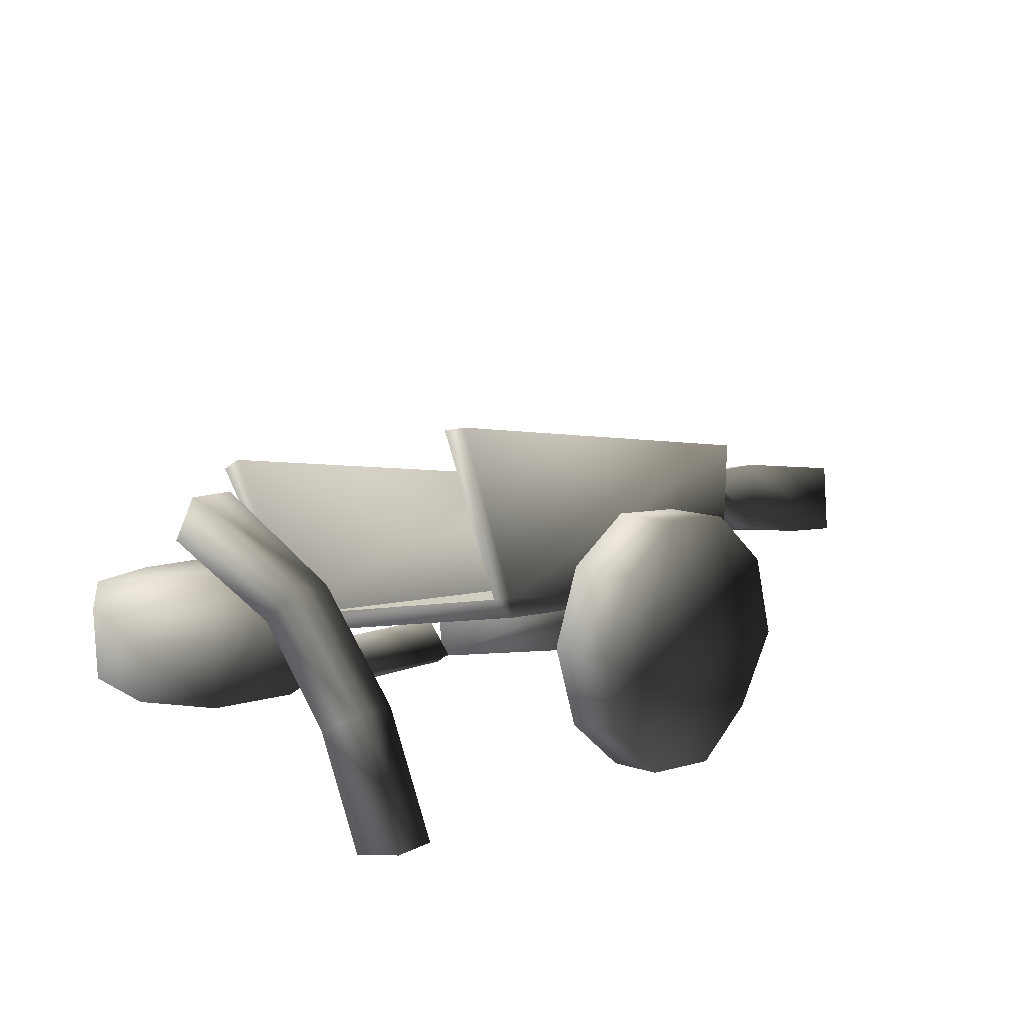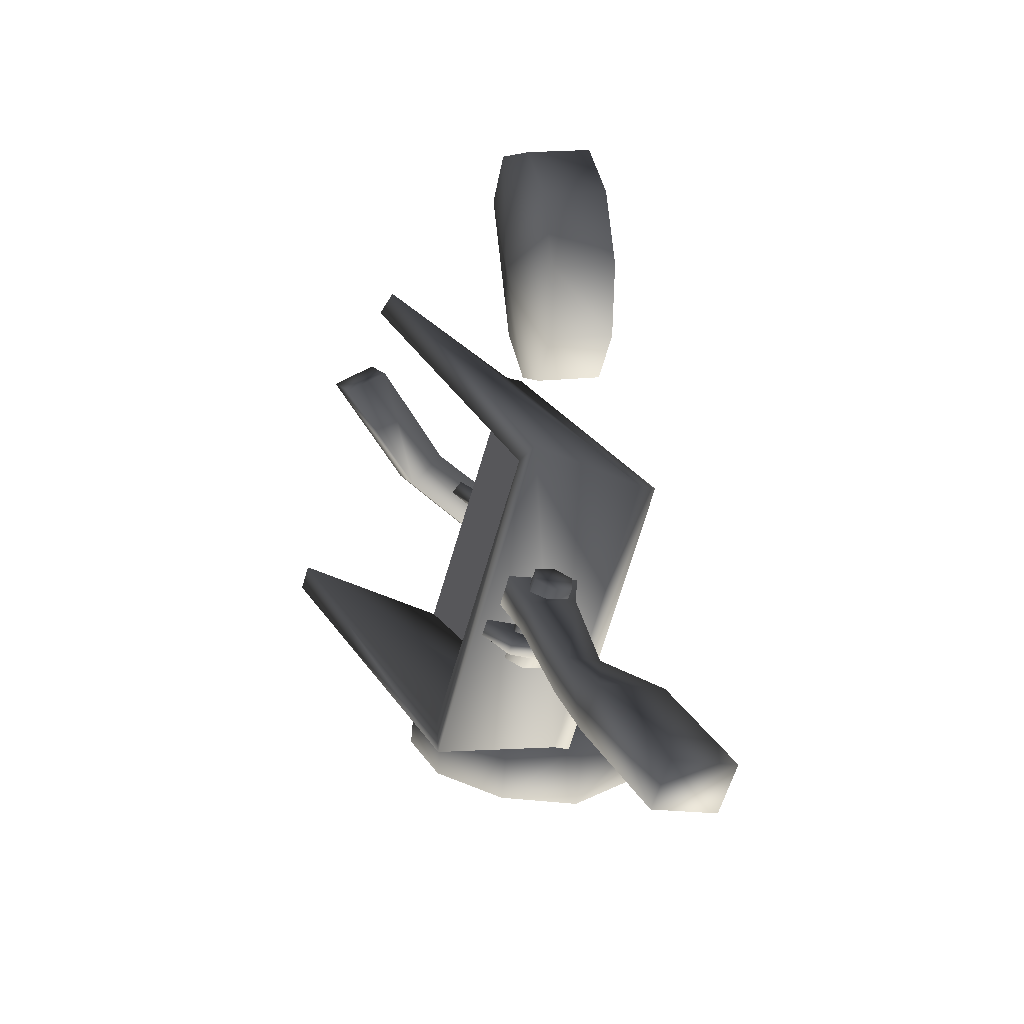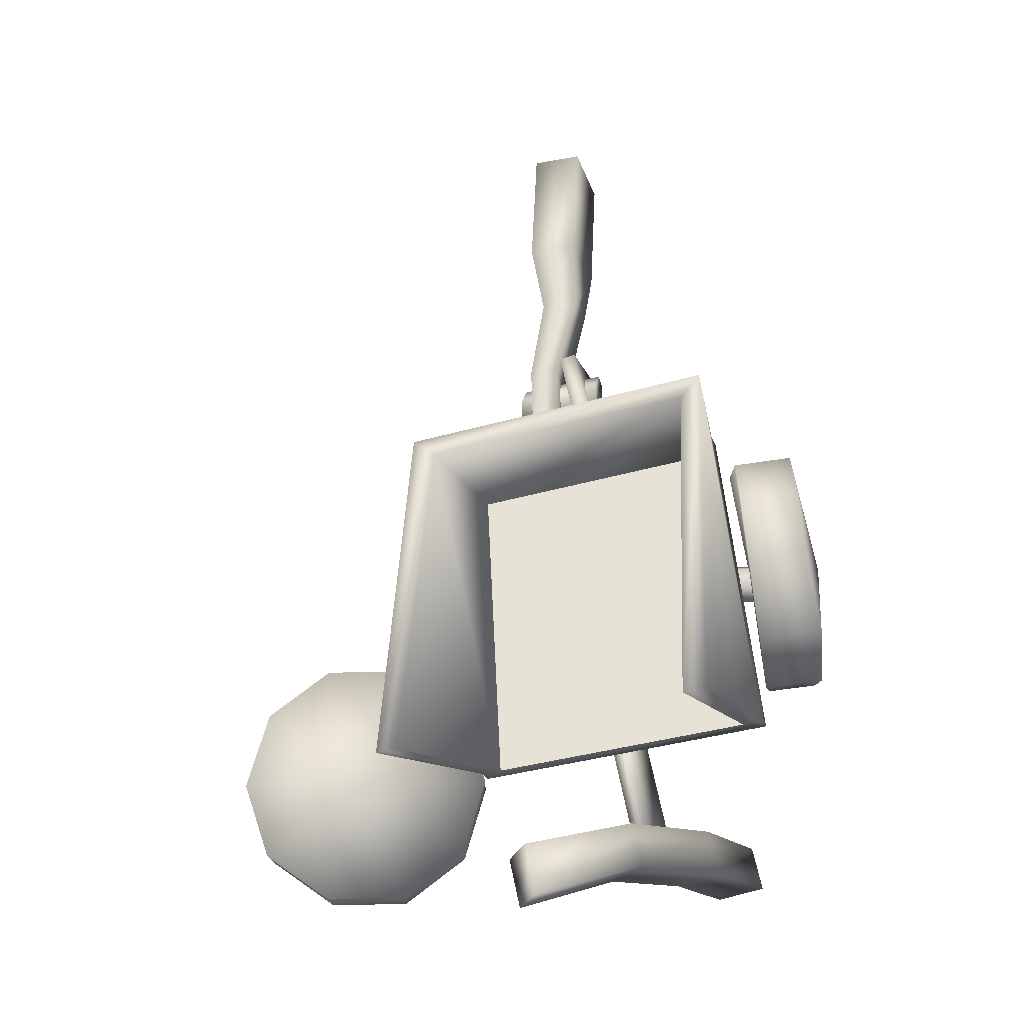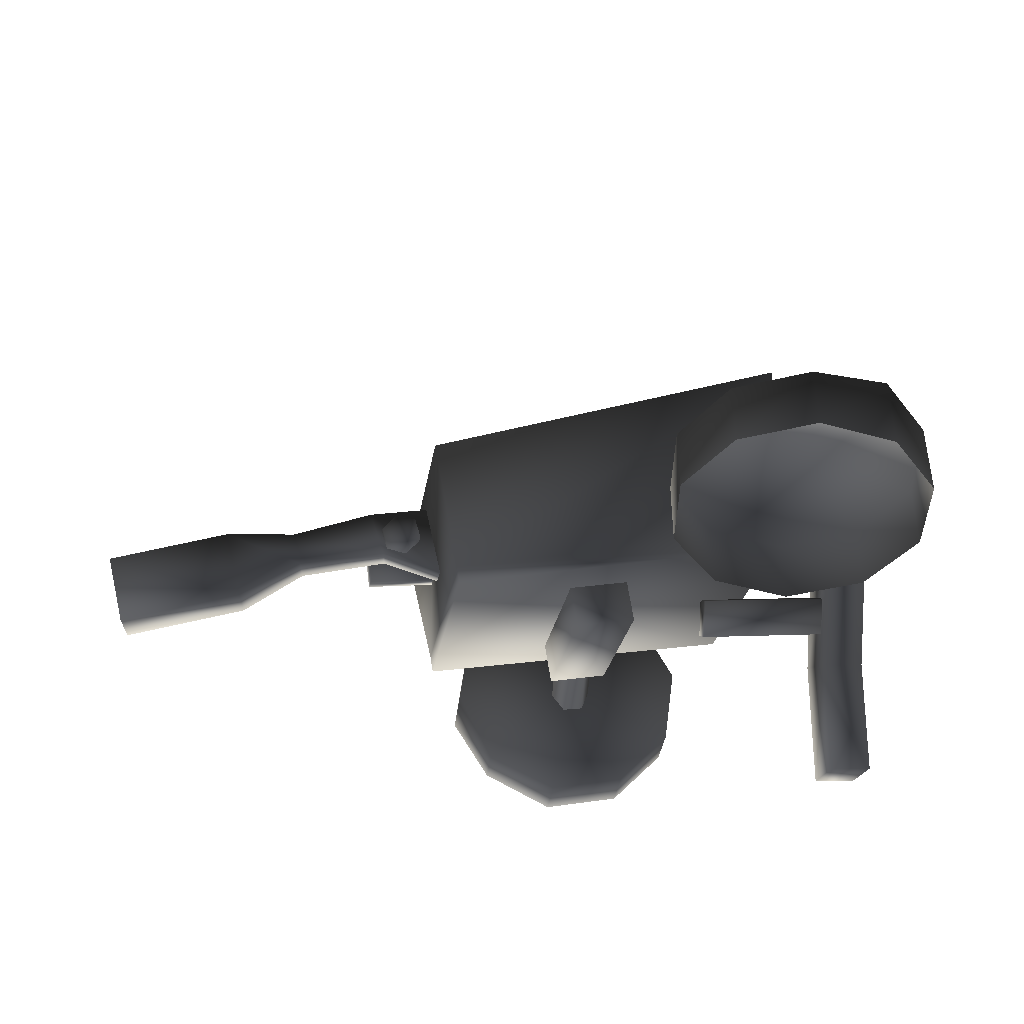
<metadata>
{"format":"obj","ext":"obj","renderer":"f3d","projection":"perspective","resolution":1024,"background":"white","views":[{"elev":19.2,"azim":129.9,"up":"+Y"},{"elev":17.6,"azim":-102.5,"up":"+Z"},{"elev":73.8,"azim":82.0,"up":"+Y"},{"elev":-41.0,"azim":-8.0,"up":"+Y"}]}
</metadata>
<code>
v 0.1307 0.7592 -1.512
v 0.9112 1.595 -1.372
v 0.2645 1.893 -1.354
v 1.569 0.6965 2.511
v 1.433 0.5117 3.666
v 2.138 0.6051 3.525
v 0.7802 0.5103 3.366
v 1.569 0.6965 2.511
v 2.626 0.6022 2.997
v 2.71 0.504 2.283
v 2.138 0.6051 3.525
v 1.569 0.6965 2.511
v 2.71 0.504 2.283
v 2.358 0.5008 1.656
v 1.569 0.6965 2.511
v 2.358 0.5008 1.656
v 1.705 0.4994 1.356
v 0.1437 0.8093 -2.182
v 1.19 0.3279 -2.033
v 0.7078 -0.1888 -2.099
v 1.273 1.028 -1.98
v 0.1437 0.8093 -2.182
v 0.9242 1.645 -1.949
v 1.273 1.028 -1.98
v 0.1437 0.8093 -2.182
v 0.2775 1.943 -1.892
v 0.9242 1.645 -1.949
v 0.1307 0.7592 -1.512
v -0.003017 -0.3743 -1.708
v 0.6948 -0.2389 -1.665
v -0.6497 -0.07672 -1.69
v 0.1307 0.7592 -1.512
v 1.177 0.2778 -1.578
v 1.26 0.9783 -1.443
v 0.6948 -0.2389 -1.665
v 0.1307 0.7592 -1.512
v 1.26 0.9783 -1.443
v 0.9112 1.595 -1.372
v 0.1307 0.7592 -1.512
v -0.4333 1.757 -1.397
v -0.9157 1.241 -1.484
v 0.2645 1.893 -1.354
v 0.1307 0.7592 -1.512
v -0.9984 0.5401 -1.52
v -0.6497 -0.07672 -1.69
v -0.9157 1.241 -1.484
v 1.569 0.6965 2.511
v 0.9996 0.5003 1.497
v 0.5121 0.5032 2.025
v 1.705 0.4994 1.356
v 1.569 0.6965 2.511
v 0.4283 0.507 2.739
v 0.7802 0.5103 3.366
v 0.5121 0.5032 2.025
v 0.1437 0.8093 -2.182
v -0.9854 0.5903 -2.118
v -0.9027 1.291 -2.021
v -0.6368 -0.0266 -2.095
v 0.1437 0.8093 -2.182
v 0.009947 -0.3242 -2.152
v -0.6368 -0.0266 -2.095
v 0.7078 -0.1888 -2.099
v 0.1437 0.8093 -2.182
v -0.4204 1.807 -1.934
v 0.2775 1.943 -1.892
v -0.9027 1.291 -2.021
v 2.71 0.504 2.283
v 2.626 -0.1002 2.999
v 2.71 -0.104 2.285
v 2.626 0.6022 2.997
v 2.626 0.6022 2.997
v 2.138 -0.09722 3.527
v 2.138 0.6051 3.525
v 2.138 0.6051 3.525
v 1.433 -0.09628 3.668
v 1.433 0.5117 3.666
v 1.433 0.5117 3.666
v 0.7801 -0.09769 3.368
v 0.7802 0.5103 3.366
v 0.7802 0.5103 3.366
v 0.4282 -0.1009 2.741
v 0.4283 0.507 2.739
v 0.4283 0.507 2.739
v 0.512 -0.1047 2.027
v 0.5121 0.5032 2.025
v 0.5121 0.5032 2.025
v 0.9995 -0.1077 1.499
v 0.9996 0.5003 1.497
v 0.9996 0.5003 1.497
v 1.705 -0.1086 1.358
v 1.705 0.4994 1.356
v 1.705 0.4994 1.356
v 2.358 0.5008 1.656
v 2.358 -0.1072 1.658
v 2.358 0.5008 1.656
v 2.71 0.504 2.283
v 1.177 0.2778 -1.578
v 0.6948 -0.2389 -1.665
v 0.7078 -0.1888 -2.099
v 1.19 0.3279 -2.033
v 0.6948 -0.2389 -1.665
v -0.003017 -0.3743 -1.708
v 0.009947 -0.3242 -2.152
v -0.003017 -0.3743 -1.708
v -0.6368 -0.0266 -2.095
v -0.6497 -0.07672 -1.69
v -0.6497 -0.07672 -1.69
v -0.9984 0.5401 -1.52
v -0.9854 0.5903 -2.118
v -0.9984 0.5401 -1.52
v -0.9157 1.241 -1.484
v -0.9027 1.291 -2.021
v -0.9157 1.241 -1.484
v -0.4204 1.807 -1.934
v -0.4333 1.757 -1.397
v -0.4333 1.757 -1.397
v 0.2775 1.943 -1.892
v 0.2645 1.893 -1.354
v 0.2645 1.893 -1.354
v 0.9242 1.645 -1.949
v 0.9112 1.595 -1.372
v 0.9112 1.595 -1.372
v 1.26 0.9783 -1.443
v 1.273 1.028 -1.98
v 1.26 0.9783 -1.443
v 1.177 0.2778 -1.578
v -1.335 0.893 -1.359
v -1.304 0.7447 -1.406
v -1.304 -0.02772 1.044
v 1.516 1.972 2.134
v 1.516 1.849 2.317
v 1.661 0.6711 1.372
v 1.661 0.7267 1.196
v 1.516 1.849 2.317
v -1.622 1.146 1.603
v -1.335 0.1205 1.091
v 1.661 0.6711 1.372
v -1.436 1.244 1.42
v 1.516 1.972 2.134
v 1.661 0.7267 1.196
v -1.159 0.2062 0.9385
v 1.516 2.757 -0.4397
v -1.436 1.997 -0.9676
v -1.159 0.8756 -1.185
v 1.661 1.45 -1.097
v -1.436 1.997 -0.9676
v -1.436 1.244 1.42
v -1.159 0.2062 0.9385
v -1.159 0.8756 -1.185
v -1.622 2.022 -1.173
v 1.516 2.823 -0.6497
v 1.661 1.505 -1.274
v -1.335 0.893 -1.359
v 1.516 2.823 -0.6497
v 1.516 2.757 -0.4397
v 1.661 1.45 -1.097
v 1.661 1.505 -1.274
v 1.516 1.972 2.134
v 1.516 1.849 2.317
v 1.661 0.6711 1.372
v 1.661 0.7267 1.196
v -1.622 1.146 1.603
v -1.622 2.022 -1.173
v -1.335 0.893 -1.359
v -1.335 0.1205 1.091
v 1.693 0.5229 1.325
v 1.661 0.6711 1.372
v -1.335 0.1205 1.091
v -1.304 -0.02772 1.044
v 1.516 1.849 2.317
v 1.516 1.972 2.134
v -1.436 1.244 1.42
v -1.622 1.146 1.603
v 1.516 2.757 -0.4397
v 1.516 2.823 -0.6497
v -1.622 2.022 -1.173
v -1.436 1.997 -0.9676
v -1.436 1.244 1.42
v -1.436 1.997 -0.9676
v -1.622 2.022 -1.173
v -1.622 1.146 1.603
v 1.661 1.505 -1.274
v 1.693 1.357 -1.321
v -1.304 0.7447 -1.406
v -1.335 0.893 -1.359
v 1.693 1.357 -1.321
v 1.693 0.5229 1.325
v -1.304 -0.02772 1.044
v -1.304 0.7447 -1.406
v 1.661 0.7267 1.196
v 1.661 0.6711 1.372
v 1.693 0.5229 1.325
v 1.661 1.45 -1.097
v 1.693 1.357 -1.321
v 1.661 1.505 -1.274
v -1.335 0.1205 1.091
v -2.741 0.9564 -0.2788
v -2.776 0.851 0.0399
v -3.336 0.4496 -0.02584
v 2.432 1.513 0.08676
v 2.498 1.207 0.3504
v 2.631 1.76 1.244
v 2.556 2.157 1.094
v -1.539 1.626 -0.1015
v -2.182 1.502 -0.07345
v -2.168 1.458 0.06377
v -1.525 1.583 0.03572
v -2.072 0.8891 -0.2792
v -1.43 1.014 -0.3072
v -1.415 0.9702 -0.17
v -2.058 0.8456 -0.1419
v 1.661 0.7267 1.196
v 1.661 1.45 -1.097
v -1.159 0.8756 -1.185
v -1.159 0.2062 0.9385
v 3.078 1.829 1.212
v 3.004 2.226 1.063
v 2.556 2.157 1.094
v 2.631 1.76 1.244
v 3.039 -0.305 -1.252
v 3.075 -0.4379 -0.8227
v 2.665 -0.5011 -0.7937
v 2.629 -0.3681 -1.223
v 3.075 -0.4379 -0.8227
v 2.966 0.4926 -0.3408
v 2.556 0.4294 -0.3118
v 2.665 -0.5011 -0.7937
v 2.966 0.4926 -0.3408
v 2.908 1.27 0.3214
v 2.498 1.207 0.3504
v 2.556 0.4294 -0.3118
v 2.908 1.27 0.3214
v 3.078 1.829 1.212
v 2.631 1.76 1.244
v 2.498 1.207 0.3504
v 2.629 -0.3681 -1.223
v 2.509 0.6568 -0.6922
v 2.919 0.7199 -0.7213
v 3.039 -0.305 -1.252
v 2.966 0.4926 -0.3408
v 3.075 -0.4379 -0.8227
v 2.629 -0.3681 -1.223
v 2.665 -0.5011 -0.7937
v 2.556 0.4294 -0.3118
v 2.509 0.6568 -0.6922
v 2.509 0.6568 -0.6922
v 2.556 0.4294 -0.3118
v 2.498 1.207 0.3504
v 2.432 1.513 0.08676
v 1.289 0.4975 -0.1207
v 1.265 0.7641 0.1217
v 1.268 0.5895 -0.224
v 1.244 0.8561 0.01836
v 2.627 0.7385 -0.1982
v 1.289 0.4975 -0.1207
v 2.606 0.8305 -0.3016
v 1.268 0.5895 -0.224
v 2.603 1.005 0.04421
v 2.627 0.7385 -0.1982
v 2.582 1.097 -0.05915
v 2.606 0.8305 -0.3016
v 1.265 0.7641 0.1217
v 2.603 1.005 0.04421
v 1.244 0.8561 0.01836
v 2.582 1.097 -0.05915
v 1.265 0.7641 0.1217
v 1.289 0.4975 -0.1207
v 2.627 0.7385 -0.1982
v 2.606 0.8305 -0.3016
v 1.268 0.5895 -0.224
v 2.582 1.097 -0.05915
v 1.244 0.8561 0.01836
v 0.4251 0.06907 0.5971
v 0.3475 0.4325 0.7117
v -0.1969 0.3269 0.6784
v -0.1193 -0.03656 0.5638
v 0.3475 0.9337 -0.8778
v 0.4251 0.5702 -0.9924
v -0.1193 0.4646 -1.026
v -0.1969 0.8281 -0.9111
v 0.4251 0.5702 -0.9924
v 0.4251 0.06907 0.5971
v -0.1193 -0.03656 0.5638
v -0.1193 0.4646 -1.026
v 0.3475 0.9337 -0.8778
v 0.3475 0.4325 0.7117
v 0.4251 0.06907 0.5971
v 0.4251 0.5702 -0.9924
v -0.1969 0.8281 -0.9111
v -0.1193 0.4646 -1.026
v -0.1193 -0.03656 0.5638
v -0.1969 0.3269 0.6784
v -1.358 0.6922 0.2716
v -1.542 1.373 0.4262
v -2.126 1.29 0.3608
v -1.981 0.8657 0.2908
v -1.981 0.8657 0.2908
v -2.126 1.29 0.3608
v -2.863 1.143 0.1267
v -2.776 0.851 0.0399
v -2.776 0.851 0.0399
v -2.863 1.143 0.1267
v -3.515 1.049 0.1522
v -3.336 0.4496 -0.02584
v -3.336 0.4496 -0.02584
v -3.515 1.049 0.1522
v -4.621 0.7808 -0.05947
v -4.442 0.1817 -0.2375
v -1.542 1.373 0.4262
v -1.513 1.458 0.1691
v -2.098 1.375 0.1038
v -2.126 1.29 0.3608
v -2.126 1.29 0.3608
v -2.098 1.375 0.1038
v -2.828 1.248 -0.1921
v -2.863 1.143 0.1267
v -2.863 1.143 0.1267
v -2.828 1.248 -0.1921
v -3.468 1.188 -0.2682
v -3.515 1.049 0.1522
v -3.289 0.5885 -0.4462
v -3.336 0.4496 -0.02584
v -4.442 0.1817 -0.2375
v -4.395 0.3207 -0.6579
v -4.575 0.9197 -0.4798
v -4.395 0.3207 -0.6579
v -4.621 0.7808 -0.05947
v -3.515 1.049 0.1522
v -3.468 1.188 -0.2682
v -4.575 0.9197 -0.4798
v -1.513 1.458 0.1691
v -1.329 0.7771 0.01454
v -1.953 0.9507 0.03381
v -2.098 1.375 0.1038
v -2.098 1.375 0.1038
v -1.953 0.9507 0.03381
v -2.741 0.9564 -0.2788
v -2.828 1.248 -0.1921
v -2.828 1.248 -0.1921
v -2.741 0.9564 -0.2788
v -3.289 0.5885 -0.4462
v -3.468 1.188 -0.2682
v -3.468 1.188 -0.2682
v -3.289 0.5885 -0.4462
v -4.395 0.3207 -0.6579
v -4.575 0.9197 -0.4798
v -1.329 0.7771 0.01454
v -1.358 0.6922 0.2716
v -1.981 0.8657 0.2908
v -1.953 0.9507 0.03381
v -1.953 0.9507 0.03381
v -1.981 0.8657 0.2908
v -2.776 0.851 0.0399
v -2.741 0.9564 -0.2788
v 3.078 1.829 1.212
v 2.908 1.27 0.3214
v 2.843 1.577 0.05772
v 3.004 2.226 1.063
v 2.432 1.513 0.08676
v 2.556 2.157 1.094
v 2.509 0.6568 -0.6922
v 2.432 1.513 0.08676
v 2.843 1.577 0.05772
v 2.919 0.7199 -0.7213
v 2.908 1.27 0.3214
v 2.966 0.4926 -0.3408
v -2.182 1.502 -0.07345
v -1.539 1.626 -0.1015
v -1.43 1.014 -0.3072
v -2.072 0.8891 -0.2792
v -2.058 0.8456 -0.1419
v -2.168 1.458 0.06377
v -1.415 0.9702 -0.17
v -1.525 1.583 0.03572
v 0.1875 0.6035 -0.6615
v 0.1057 0.4982 -1.628
v 0.2924 0.5289 -1.595
v 0.0008138 0.5728 -0.6938
v -0.009743 0.6454 -1.671
v -0.1146 0.72 -0.737
v 0.06154 0.8233 -1.682
v -0.04331 0.8979 -0.7478
v 0.2482 0.854 -1.649
v 0.1434 0.9286 -0.7155
v 0.3637 0.7068 -1.606
v 0.2588 0.7814 -0.6723
v 0.2924 0.5289 -1.595
v 0.1875 0.6035 -0.6615
v -3.289 0.5885 -0.4462
v -1.952 0.892 0.3921
v -2.009 1.072 0.4245
v -1.984 1.33 -0.2946
v -1.8 1.282 -0.2684
v -1.674 1.413 -0.2098
v -1.617 1.233 -0.2422
v -1.857 1.462 -0.236
v -1.984 1.33 -0.2946
v -1.927 1.15 -0.327
v -1.743 1.101 -0.3008
v -1.825 1.024 0.4508
v -1.768 0.8432 0.4184
v -1.641 0.9748 0.477
v -1.698 1.155 0.5094
v -1.882 1.204 0.4832
v -1.952 0.892 0.3921
v -2.009 1.072 0.4245
v -1.857 1.462 -0.236
v -1.882 1.204 0.4832
v -1.674 1.413 -0.2098
v -1.698 1.155 0.5094
v -1.617 1.233 -0.2422
v -1.641 0.9748 0.477
v -1.743 1.101 -0.3008
v -1.768 0.8432 0.4184
v -1.927 1.15 -0.327
v -1.952 0.892 0.3921
v -1.927 1.15 -0.327
g ELWYNNMINECART
o ELWYNNMINECART0
f 1 2 3
f 4 5 6
f 4 7 5
f 8 9 10
f 8 11 9
f 12 13 14
f 15 16 17
f 18 19 20
f 18 21 19
f 22 23 24
f 25 26 27
f 28 29 30
f 28 31 29
f 32 33 34
f 32 35 33
f 36 37 38
f 39 40 41
f 39 42 40
f 43 44 45
f 43 46 44
f 47 48 49
f 47 50 48
f 51 52 53
f 51 54 52
f 55 56 57
f 55 58 56
f 59 60 61
f 59 62 60
f 63 64 65
f 63 66 64
f 67 68 69
f 67 70 68
f 71 72 68
f 71 73 72
f 74 75 72
f 74 76 75
f 77 78 75
f 77 79 78
f 80 81 78
f 80 82 81
f 83 84 81
f 83 85 84
f 86 87 84
f 86 88 87
f 89 90 87
f 89 91 90
f 92 93 94
f 92 94 90
f 95 96 69
f 95 69 94
f 97 98 99
f 97 99 100
f 101 102 103
f 101 103 99
f 104 105 103
f 104 106 105
f 107 108 109
f 107 109 105
f 110 111 112
f 110 112 109
f 113 114 112
f 113 115 114
f 116 117 114
f 116 118 117
f 119 120 117
f 119 121 120
f 122 123 124
f 122 124 120
f 125 126 100
f 125 100 124
o ELWYNNMINECART1
f 127 128 129
f 130 131 132
f 132 133 130
f 134 135 136
f 136 137 134
f 138 139 140
f 140 141 138
f 142 143 144
f 144 145 142
f 146 147 148
f 148 149 146
f 150 151 152
f 152 153 150
f 154 155 156
f 156 157 154
f 158 159 160
f 160 161 158
f 162 163 164
f 164 165 162
f 166 167 168
f 168 169 166
f 170 171 172
f 172 173 170
f 174 175 176
f 176 177 174
f 178 179 180
f 180 181 178
f 182 183 184
f 184 185 182
f 186 187 188
f 188 189 186
f 190 191 192
f 193 190 192
f 192 194 193
f 195 193 194
f 129 196 127
o ELWYNNMINECART2
f 197 198 199
f 200 201 202
f 202 203 200
f 204 205 206
f 206 207 204
f 208 209 210
f 210 211 208
f 212 213 214
f 214 215 212
f 216 217 218
f 218 219 216
f 220 221 222
f 222 223 220
f 224 225 226
f 226 227 224
f 228 229 230
f 230 231 228
f 232 233 234
f 234 235 232
f 236 237 238
f 238 239 236
f 239 238 240
f 240 241 239
f 242 243 244
f 244 245 242
f 246 247 248
f 248 249 246
f 250 251 252
f 253 252 251
f 254 255 256
f 257 256 255
f 258 259 260
f 261 260 259
f 262 263 264
f 265 264 263
f 266 267 263
f 268 263 267
f 269 270 271
f 272 271 270
f 273 274 275
f 275 276 273
f 277 278 279
f 279 280 277
f 281 282 283
f 283 284 281
f 285 286 287
f 287 288 285
f 289 290 291
f 291 292 289
f 293 294 295
f 295 296 293
f 297 298 299
f 299 300 297
f 301 302 303
f 303 304 301
f 305 306 307
f 307 308 305
f 309 310 311
f 311 312 309
f 313 314 315
f 315 316 313
f 317 318 319
f 319 320 317
f 321 322 323
f 323 324 321
f 325 326 323
f 323 327 325
f 328 329 330
f 330 327 328
f 331 332 333
f 333 334 331
f 335 336 337
f 337 338 335
f 339 340 341
f 341 342 339
f 343 344 345
f 345 346 343
f 347 348 349
f 349 350 347
f 351 352 353
f 353 354 351
f 355 356 357
f 357 358 355
f 358 357 359
f 359 360 358
f 361 362 363
f 363 364 361
f 364 363 365
f 365 366 364
f 367 368 369
f 369 370 367
f 367 370 371
f 371 372 367
f 372 371 373
f 373 374 372
f 375 376 377
f 375 378 376
f 378 379 376
f 378 380 379
f 380 381 379
f 380 382 381
f 382 383 381
f 382 384 383
f 384 385 383
f 384 386 385
f 386 387 385
f 386 388 387
f 199 389 197
o ELWYNNMINECART3
f 390 391 392
f 393 394 395
f 393 396 394
f 393 397 396
f 393 398 397
f 393 399 398
f 393 395 399
f 400 401 402
f 400 402 403
f 400 403 404
f 400 405 401
f 400 406 405
f 400 404 406
f 391 407 392
f 391 408 407
f 408 409 407
f 408 410 409
f 410 411 409
f 410 412 411
f 412 413 411
f 412 414 413
f 414 415 413
f 414 416 415
f 390 392 417

</code>
